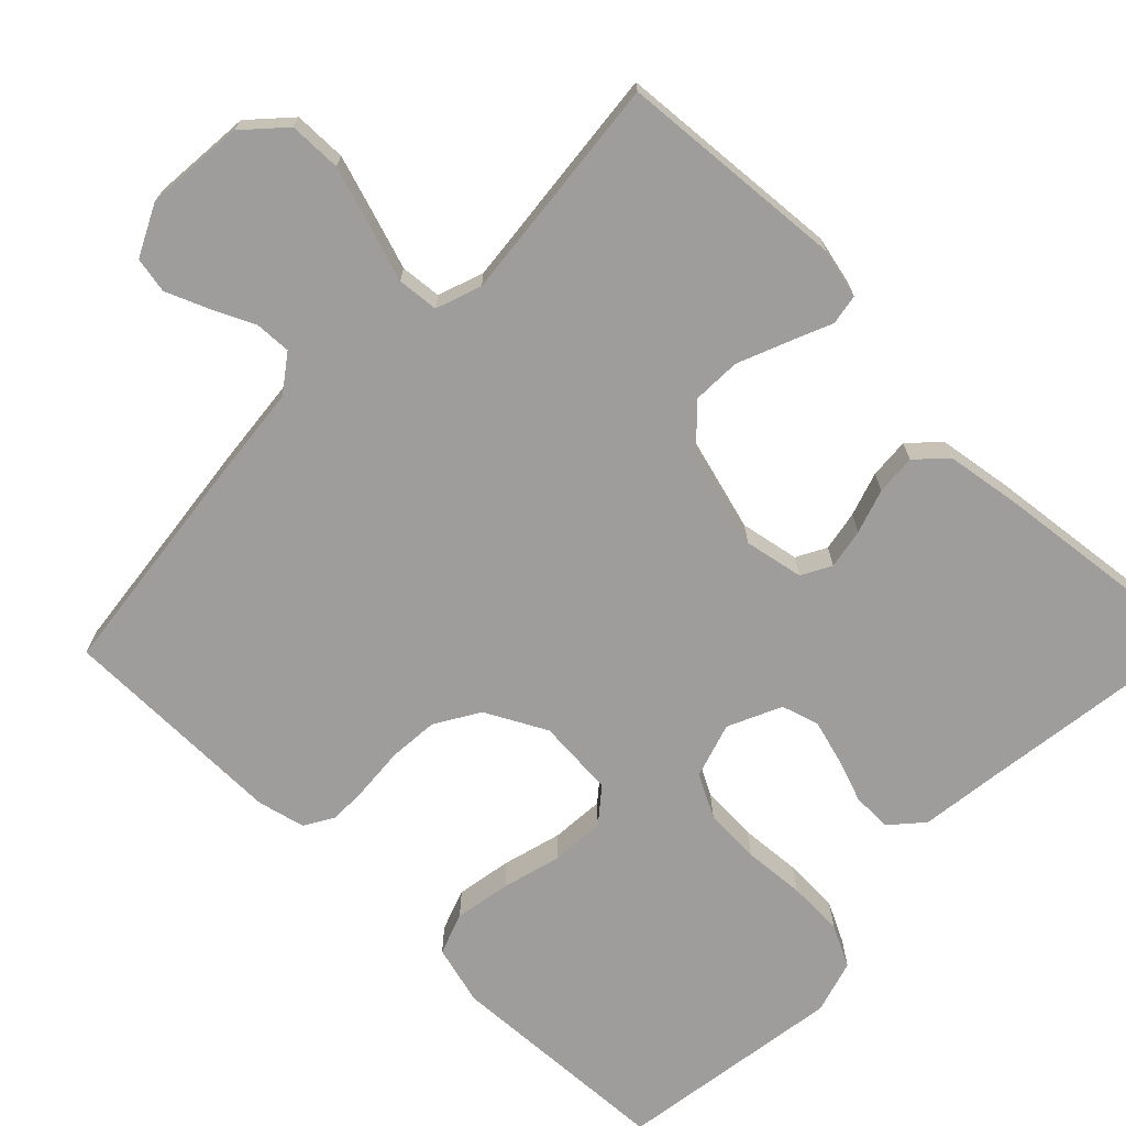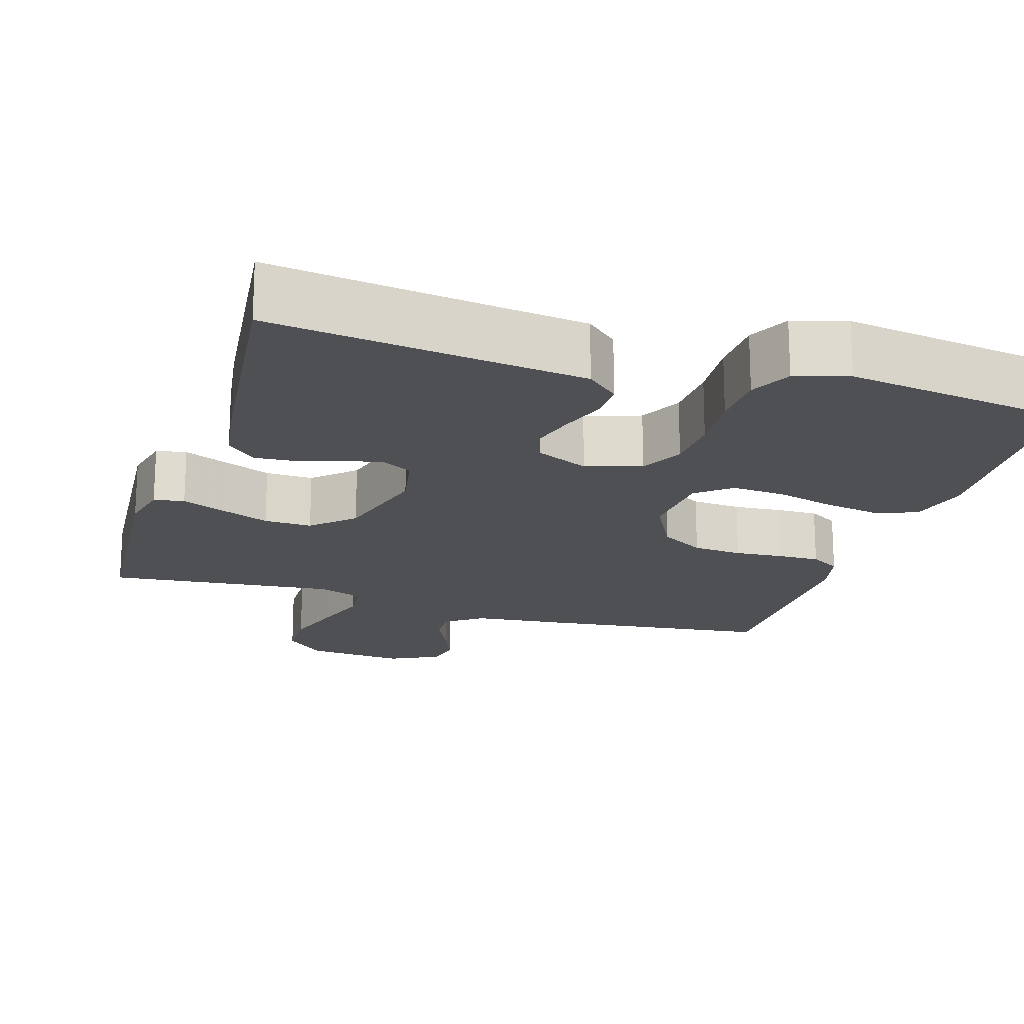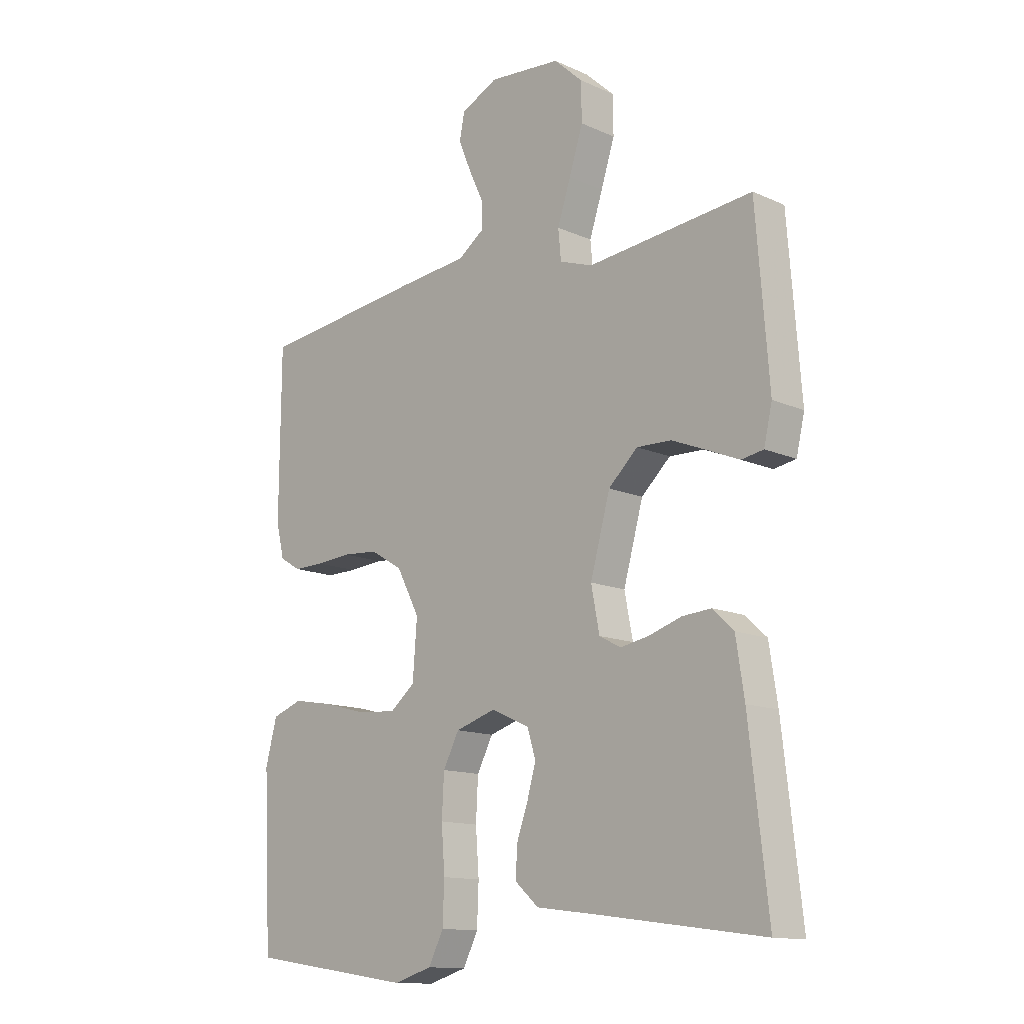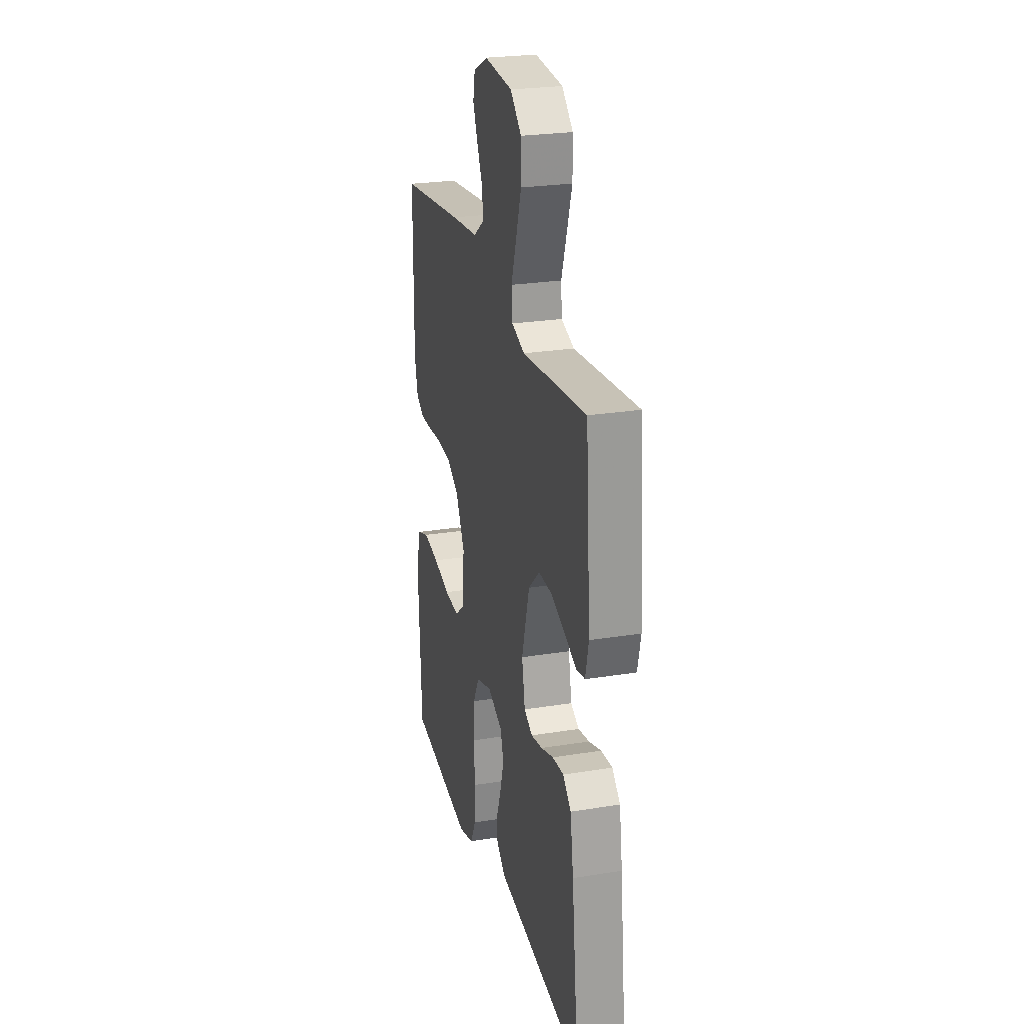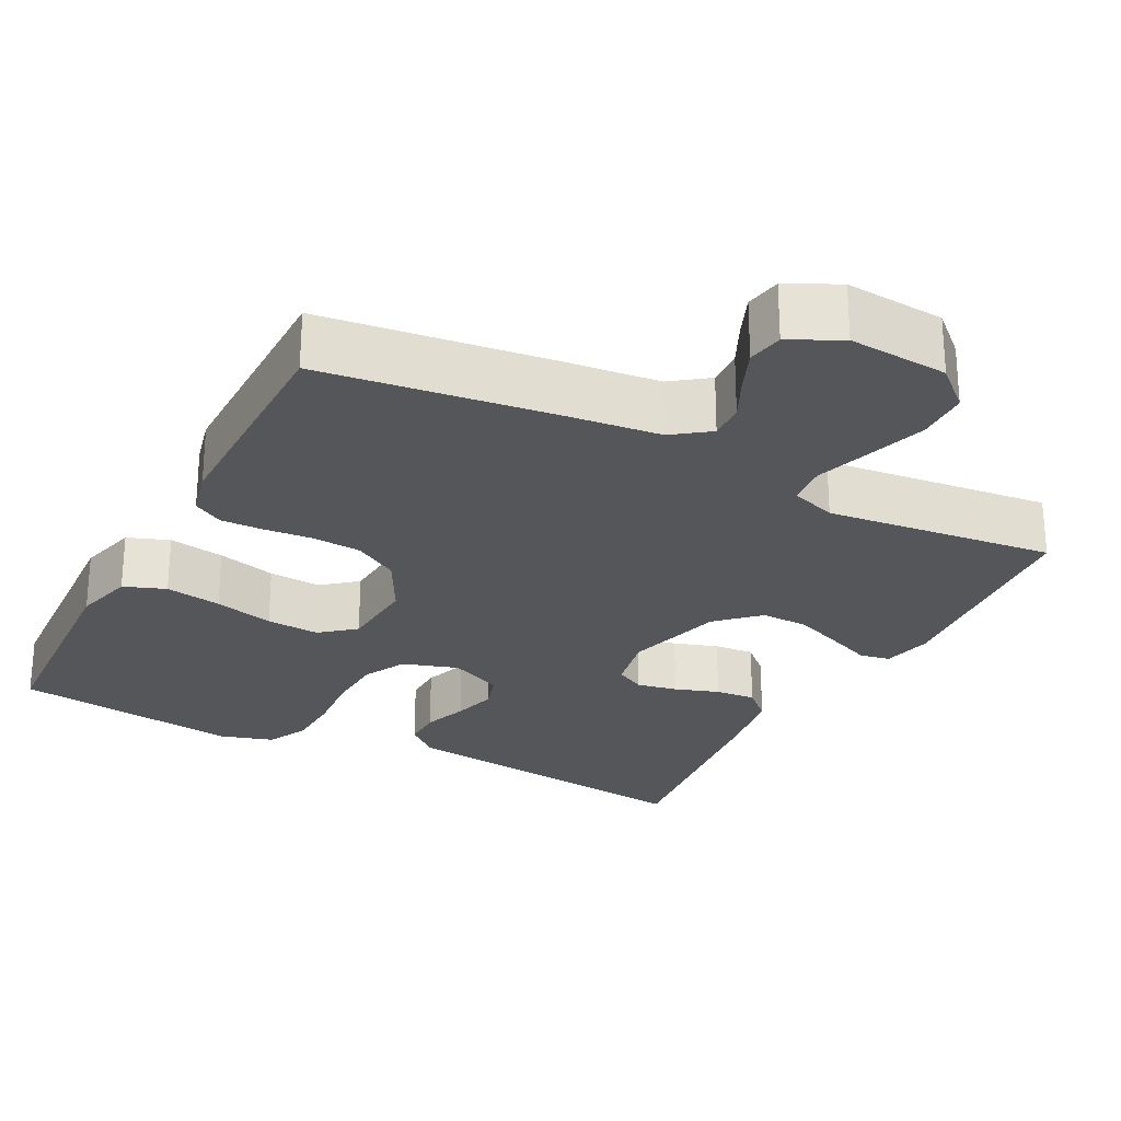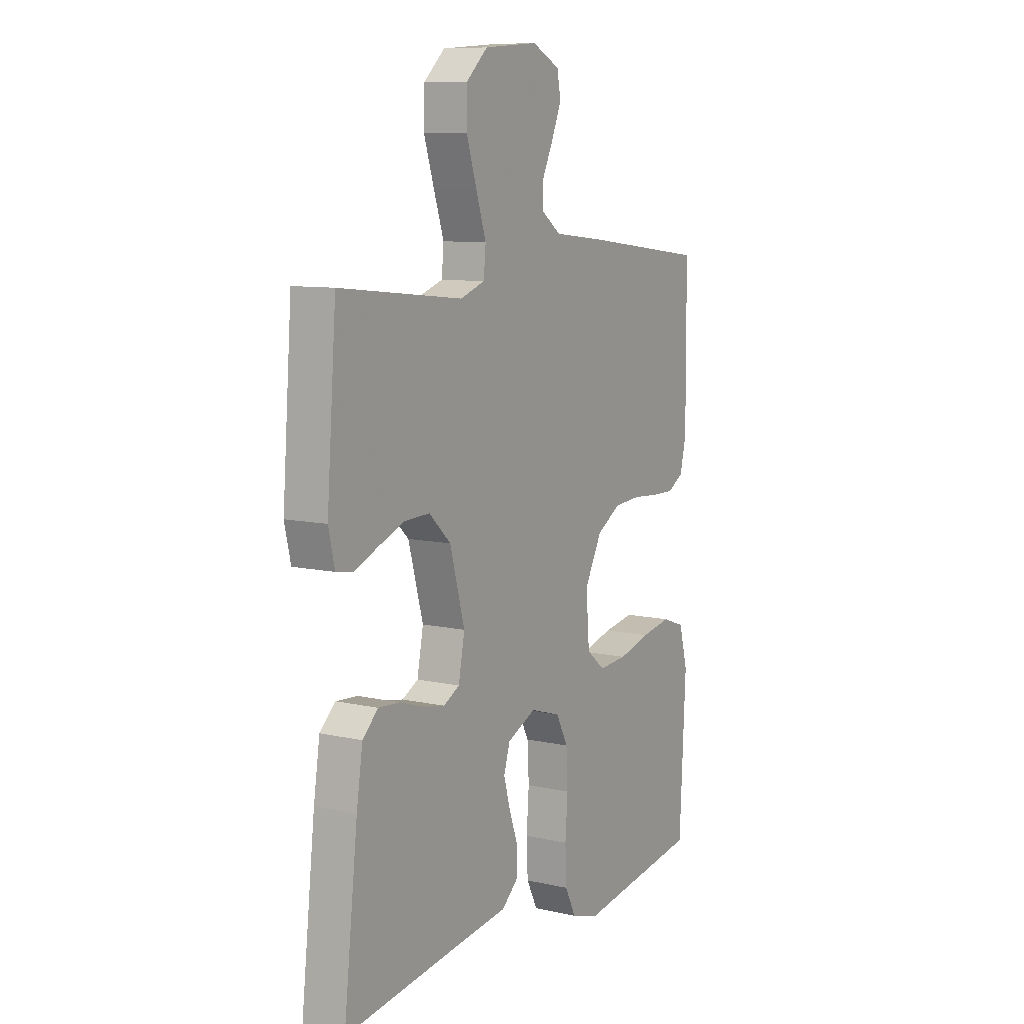
<metadata>
{"format":"obj","ext":"obj","renderer":"f3d","projection":"perspective","resolution":1024,"background":"white","views":[{"elev":-70.5,"azim":45.7,"up":"+Y"},{"elev":-18.8,"azim":162.8,"up":"+Y"},{"elev":-13.3,"azim":44.7,"up":"+Z"},{"elev":25.2,"azim":75.3,"up":"+Z"},{"elev":-25.9,"azim":-27.2,"up":"+Y"},{"elev":9.3,"azim":120.8,"up":"+Z"}]}
</metadata>
<code>
v 0.5 0.07 -0.5
v 0.2 0.07 -0.46
v 0.089 0.07 -0.446
v 0.047 0.07 -0.409
v 0.048 0.07 -0.357
v 0.069 0.07 -0.298
v 0.085 0.07 -0.241
v 0.07 0.07 -0.192
v 0 0.07 -0.16
v -0.073 0.07 -0.183
v -0.102 0.07 -0.239
v -0.106 0.07 -0.314
v -0.1 0.07 -0.395
v -0.103 0.07 -0.469
v -0.13 0.07 -0.523
v -0.2 0.07 -0.544
v -0.5 0.07 -0.5
v -0.515 0.07 -0.2
v -0.494 0.07 -0.121
v -0.439 0.07 -0.101
v -0.365 0.07 -0.114
v -0.287 0.07 -0.135
v -0.217 0.07 -0.14
v -0.172 0.07 -0.103
v -0.164 0.07 0
v -0.206 0.07 0.08
v -0.264 0.07 0.115
v -0.329 0.07 0.12
v -0.393 0.07 0.115
v -0.448 0.07 0.114
v -0.487 0.07 0.137
v -0.502 0.07 0.2
v -0.5 0.07 0.5
v -0.2 0.07 0.536
v -0.073 0.07 0.549
v -0.025 0.07 0.584
v -0.027 0.07 0.632
v -0.053 0.07 0.687
v -0.076 0.07 0.743
v -0.067 0.07 0.79
v 0 0.07 0.823
v 0.131 0.07 0.812
v 0.183 0.07 0.764
v 0.184 0.07 0.695
v 0.159 0.07 0.617
v 0.135 0.07 0.544
v 0.14 0.07 0.49
v 0.2 0.07 0.469
v 0.5 0.07 0.5
v 0.523 0.07 0.2
v 0.508 0.07 0.135
v 0.468 0.07 0.128
v 0.411 0.07 0.152
v 0.347 0.07 0.178
v 0.284 0.07 0.18
v 0.231 0.07 0.13
v 0.195 0.07 0
v 0.21 0.07 -0.078
v 0.249 0.07 -0.099
v 0.302 0.07 -0.089
v 0.36 0.07 -0.07
v 0.413 0.07 -0.066
v 0.451 0.07 -0.102
v 0.466 0.07 -0.2
v 0.5 0 -0.5
v 0.2 0 -0.46
v 0.089 0 -0.446
v 0.047 0 -0.409
v 0.048 0 -0.357
v 0.069 0 -0.298
v 0.085 0 -0.241
v 0.07 0 -0.192
v 0 0 -0.16
v -0.073 0 -0.183
v -0.102 0 -0.239
v -0.106 0 -0.314
v -0.1 0 -0.395
v -0.103 0 -0.469
v -0.13 0 -0.523
v -0.2 0 -0.544
v -0.5 0 -0.5
v -0.515 0 -0.2
v -0.494 0 -0.121
v -0.439 0 -0.101
v -0.365 0 -0.114
v -0.287 0 -0.135
v -0.217 0 -0.14
v -0.172 0 -0.103
v -0.164 0 0
v -0.206 0 0.08
v -0.264 0 0.115
v -0.329 0 0.12
v -0.393 0 0.115
v -0.448 0 0.114
v -0.487 0 0.137
v -0.502 0 0.2
v -0.5 0 0.5
v -0.2 0 0.536
v -0.073 0 0.549
v -0.025 0 0.584
v -0.027 0 0.632
v -0.053 0 0.687
v -0.076 0 0.743
v -0.067 0 0.79
v 0 0 0.823
v 0.131 0 0.812
v 0.183 0 0.764
v 0.184 0 0.695
v 0.159 0 0.617
v 0.135 0 0.544
v 0.14 0 0.49
v 0.2 0 0.469
v 0.5 0 0.5
v 0.523 0 0.2
v 0.508 0 0.135
v 0.468 0 0.128
v 0.411 0 0.152
v 0.347 0 0.178
v 0.284 0 0.18
v 0.231 0 0.13
v 0.195 0 0
v 0.21 0 -0.078
v 0.249 0 -0.099
v 0.302 0 -0.089
v 0.36 0 -0.07
v 0.413 0 -0.066
v 0.451 0 -0.102
v 0.466 0 -0.2
f 64 1 2
f 63 64 2
f 62 63 2
f 61 62 2
f 60 61 2
f 4 5 6
f 3 4 6
f 2 3 6
f 60 2 6
f 59 60 6
f 58 59 6 7
f 57 58 7 8
f 56 57 8 9
f 51 52 53
f 50 51 53
f 49 50 53
f 48 49 53
f 47 48 53 54
f 44 45 46
f 43 44 46
f 42 43 46
f 41 42 46
f 40 41 46
f 39 40 46
f 38 39 46
f 37 38 46
f 36 37 46 47
f 47 54 55
f 36 47 55
f 35 36 55
f 34 35 55
f 33 34 55
f 32 33 55
f 31 32 55
f 30 31 55
f 29 30 55
f 28 29 55
f 20 21 22
f 19 20 22
f 18 19 22
f 17 18 22
f 16 17 22
f 15 16 22
f 14 15 22
f 13 14 22
f 12 13 22
f 11 12 22 23
f 10 11 23 24
f 10 24 25
f 9 10 25
f 56 9 25
f 27 28 55 56
f 56 25 26
f 26 27 56
f 66 65 128
f 66 128 127
f 66 127 126
f 66 126 125
f 66 125 124
f 70 69 68
f 70 68 67
f 70 67 66
f 70 66 124
f 70 124 123
f 71 70 123 122
f 72 71 122 121
f 73 72 121 120
f 117 116 115
f 117 115 114
f 117 114 113
f 117 113 112
f 118 117 112 111
f 110 109 108
f 110 108 107
f 110 107 106
f 110 106 105
f 110 105 104
f 110 104 103
f 110 103 102
f 110 102 101
f 111 110 101 100
f 119 118 111
f 119 111 100
f 119 100 99
f 119 99 98
f 119 98 97
f 119 97 96
f 119 96 95
f 119 95 94
f 119 94 93
f 119 93 92
f 86 85 84
f 86 84 83
f 86 83 82
f 86 82 81
f 86 81 80
f 86 80 79
f 86 79 78
f 86 78 77
f 86 77 76
f 87 86 76 75
f 88 87 75 74
f 89 88 74
f 89 74 73
f 89 73 120
f 120 119 92 91
f 90 89 120
f 120 91 90
f 1 65 66 2
f 2 66 67 3
f 3 67 68 4
f 4 68 69 5
f 5 69 70 6
f 6 70 71 7
f 7 71 72 8
f 8 72 73 9
f 9 73 74 10
f 10 74 75 11
f 11 75 76 12
f 12 76 77 13
f 13 77 78 14
f 14 78 79 15
f 15 79 80 16
f 16 80 81 17
f 17 81 82 18
f 18 82 83 19
f 19 83 84 20
f 20 84 85 21
f 21 85 86 22
f 22 86 87 23
f 23 87 88 24
f 24 88 89 25
f 25 89 90 26
f 26 90 91 27
f 27 91 92 28
f 28 92 93 29
f 29 93 94 30
f 30 94 95 31
f 31 95 96 32
f 32 96 97 33
f 33 97 98 34
f 34 98 99 35
f 35 99 100 36
f 36 100 101 37
f 37 101 102 38
f 38 102 103 39
f 39 103 104 40
f 40 104 105 41
f 41 105 106 42
f 42 106 107 43
f 43 107 108 44
f 44 108 109 45
f 45 109 110 46
f 46 110 111 47
f 47 111 112 48
f 48 112 113 49
f 49 113 114 50
f 50 114 115 51
f 51 115 116 52
f 52 116 117 53
f 53 117 118 54
f 54 118 119 55
f 55 119 120 56
f 56 120 121 57
f 57 121 122 58
f 58 122 123 59
f 59 123 124 60
f 60 124 125 61
f 61 125 126 62
f 62 126 127 63
f 63 127 128 64
f 64 128 65 1

</code>
